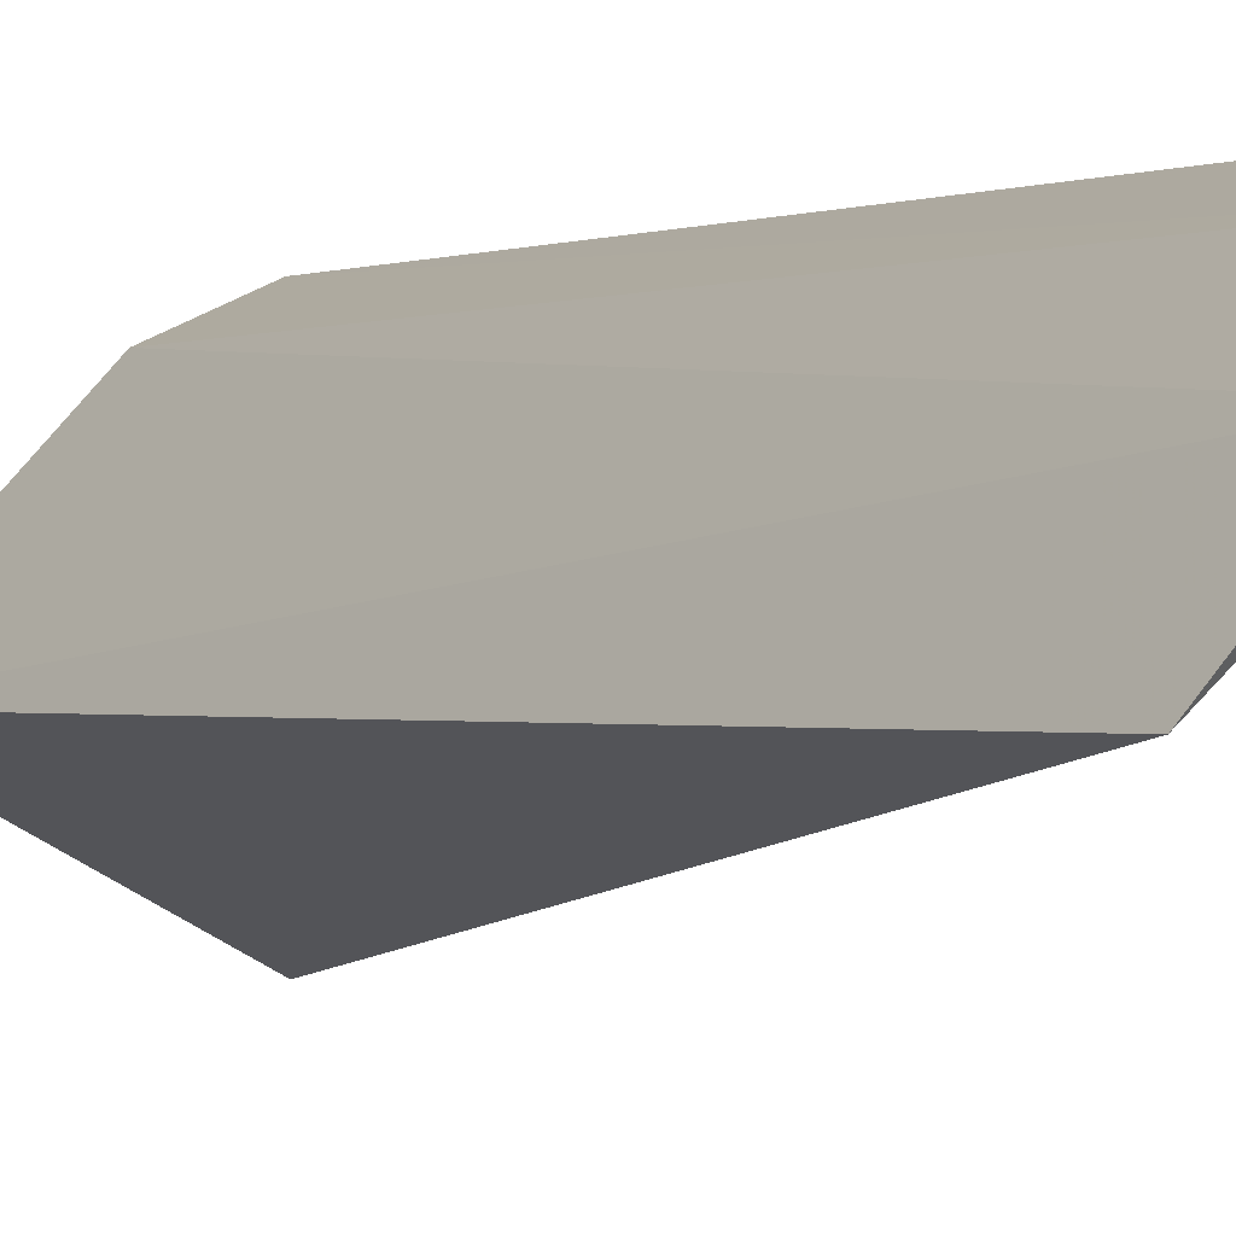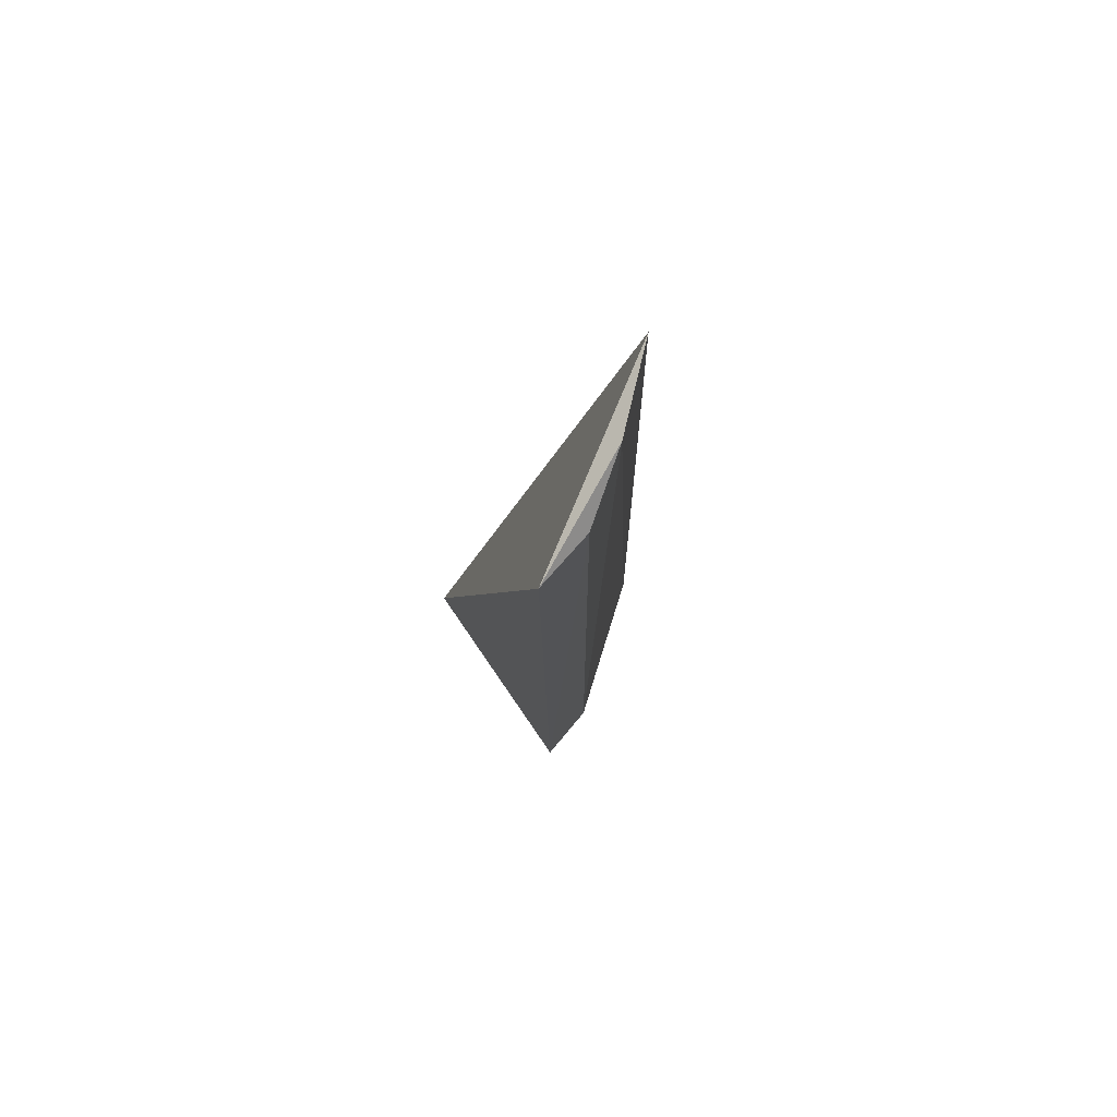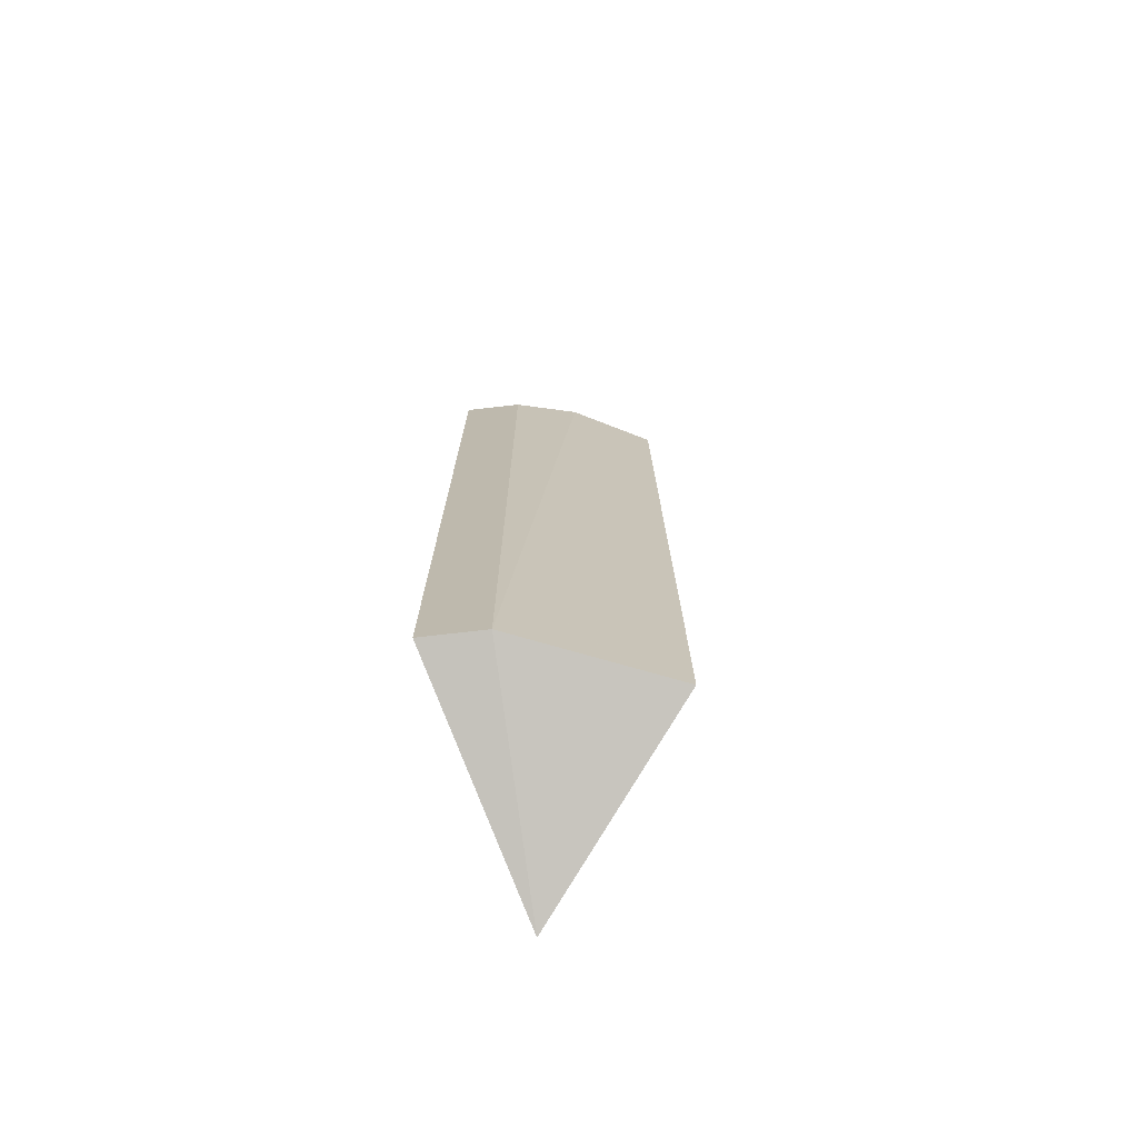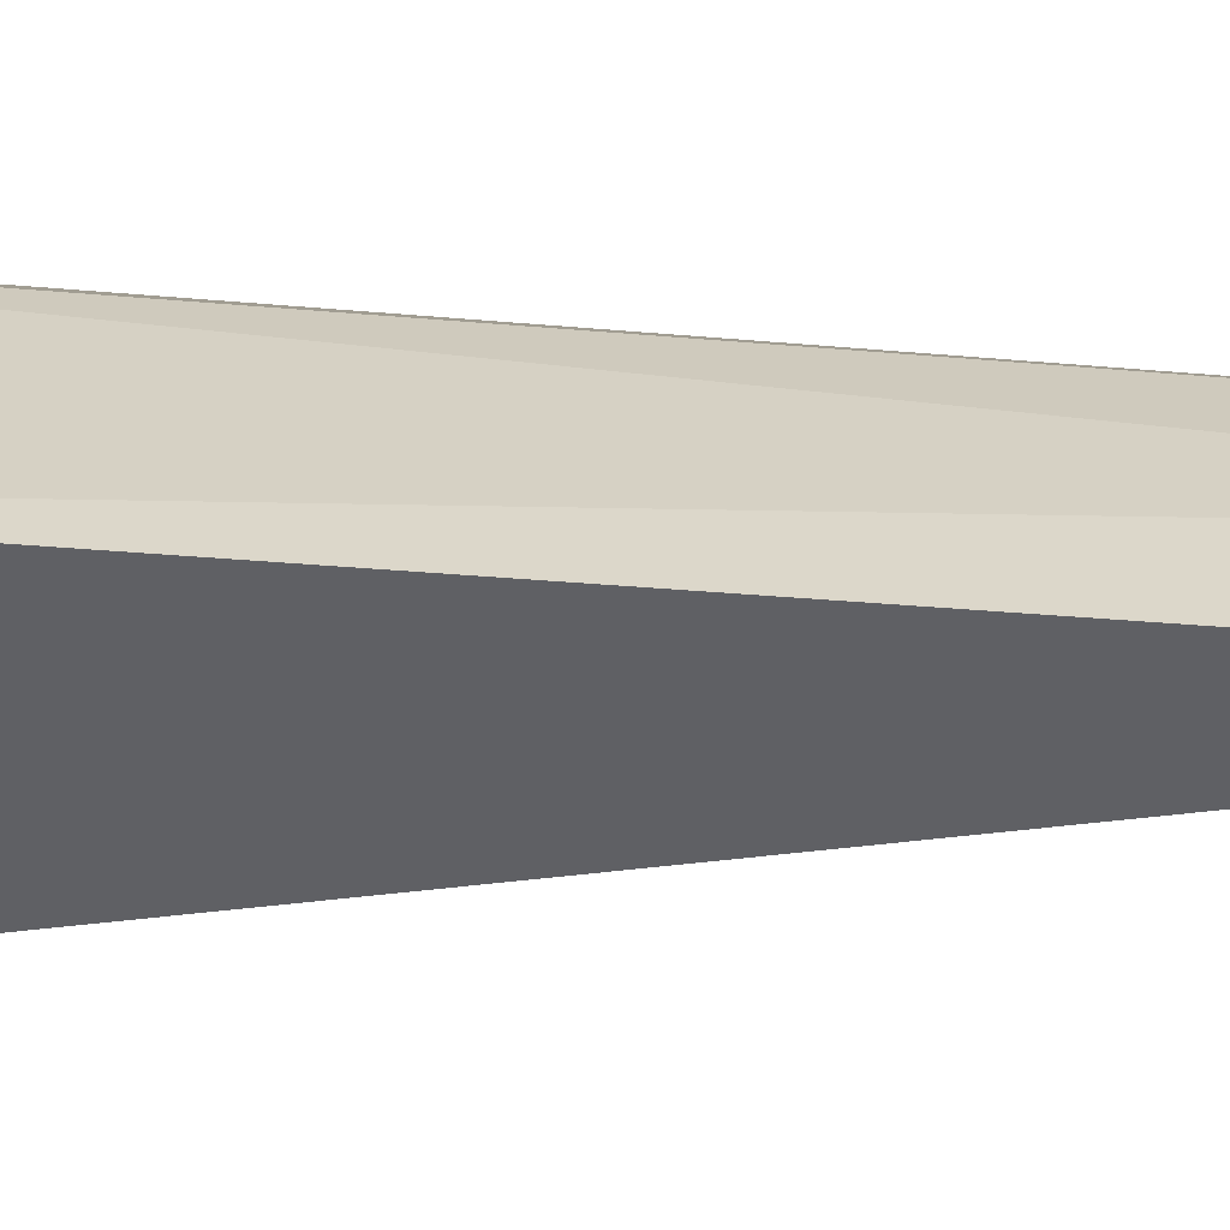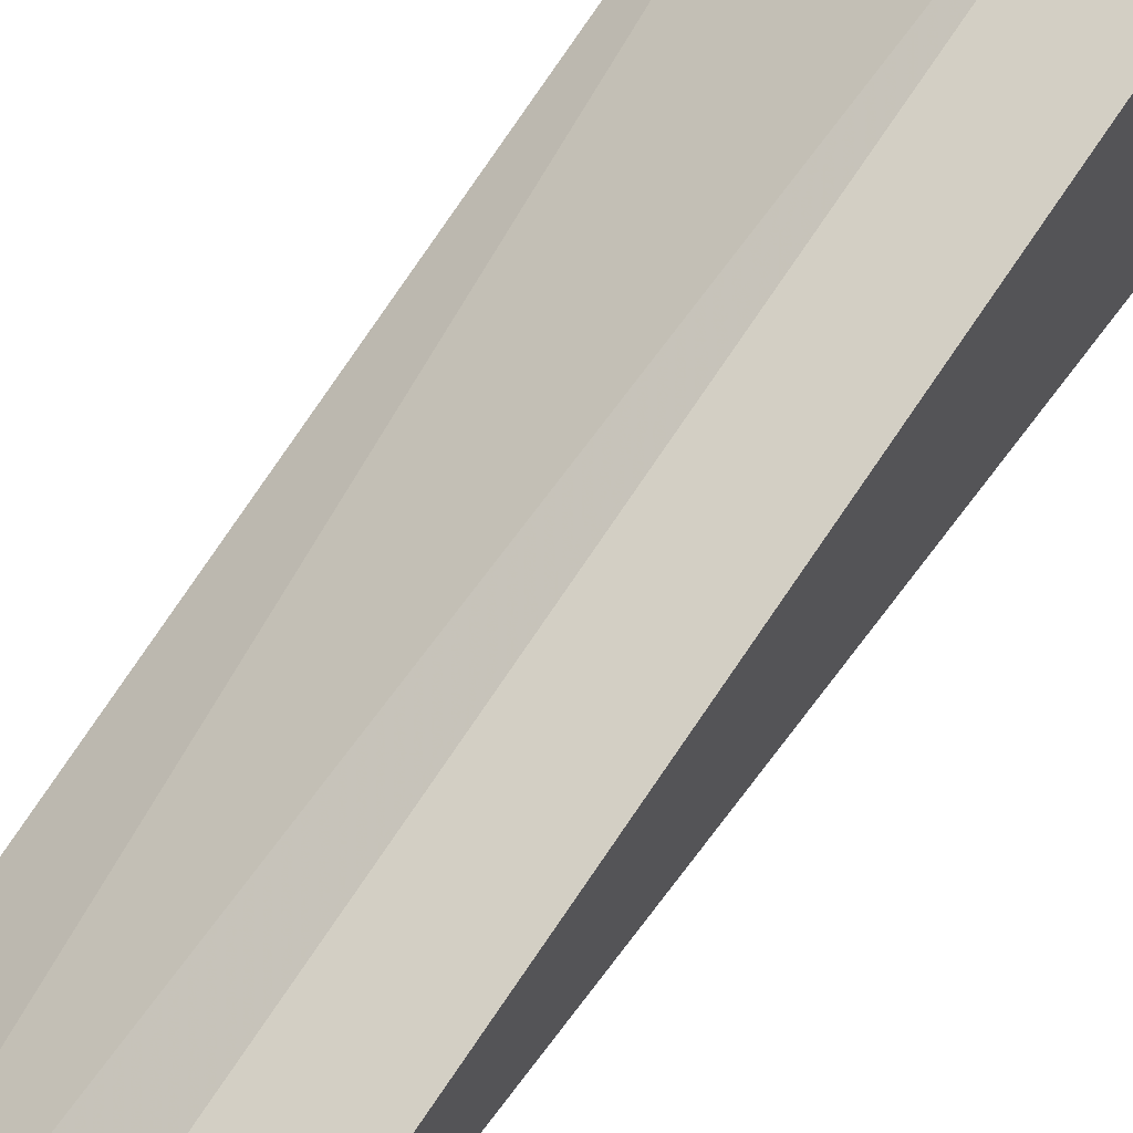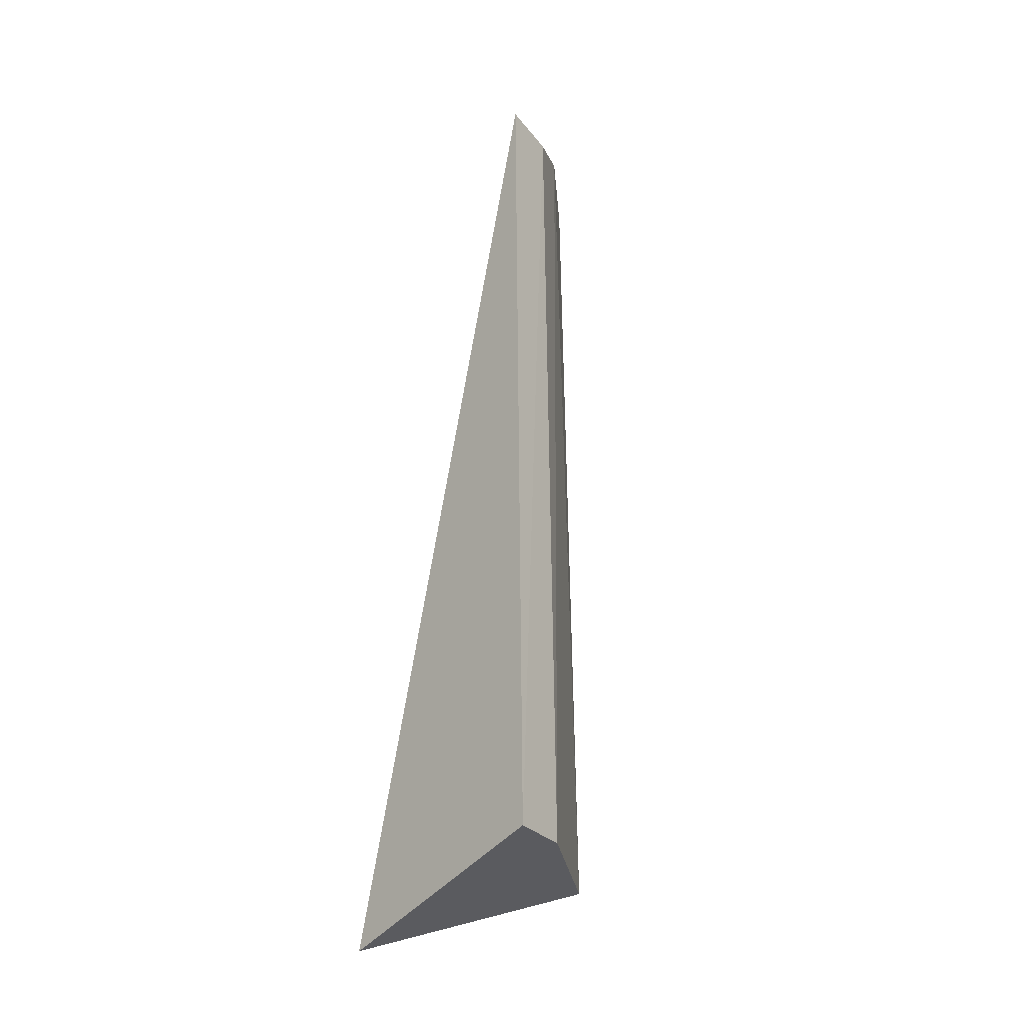
<metadata>
{"format":"obj","ext":"obj","renderer":"f3d","projection":"perspective","resolution":1024,"background":"white","views":[{"elev":-0.7,"azim":-25.8,"up":"+Y"},{"elev":76.2,"azim":154.1,"up":"+Z"},{"elev":-72.9,"azim":-149.3,"up":"+Z"},{"elev":-20.3,"azim":-99.7,"up":"+Y"},{"elev":77.9,"azim":34.6,"up":"+Y"},{"elev":-28.8,"azim":145.9,"up":"+Z"}]}
</metadata>
<code>
v -0.1105 0.06608 -0.09395
v -0.03848 0.03248 -0.4419
v -0.04907 0.1199 -0.09916
v -0.08842 0.09324 -0.09074
v -0.1135 0.06781 -0.4167
v -0.04999 0.1224 -0.4167
v -0.07116 0.1129 -0.4167
v -0.06954 0.111 -0.1009
f 1 2 3
f 1 3 4
f 5 2 1
f 5 1 4
f 6 3 2
f 7 6 2
f 7 2 5
f 7 5 4
f 8 7 4
f 8 4 3
f 8 3 6
f 8 6 7

</code>
